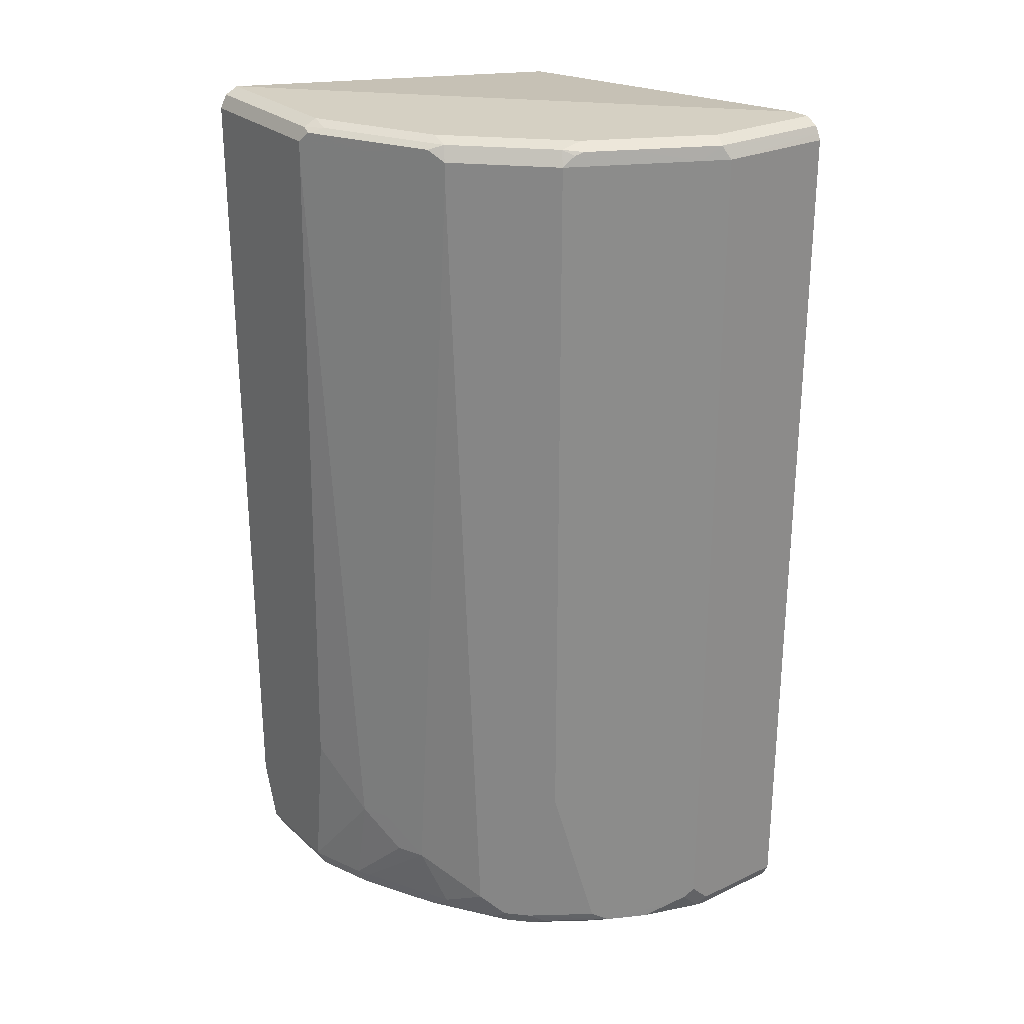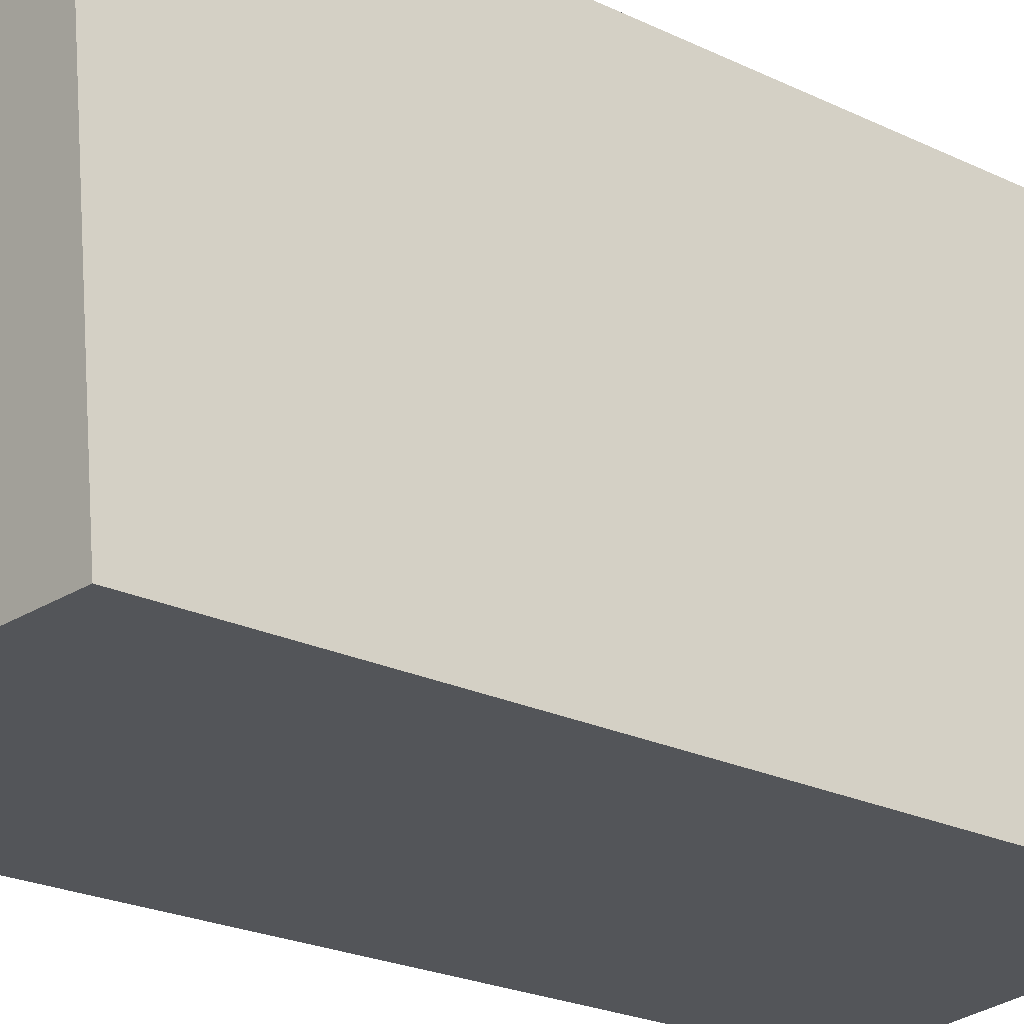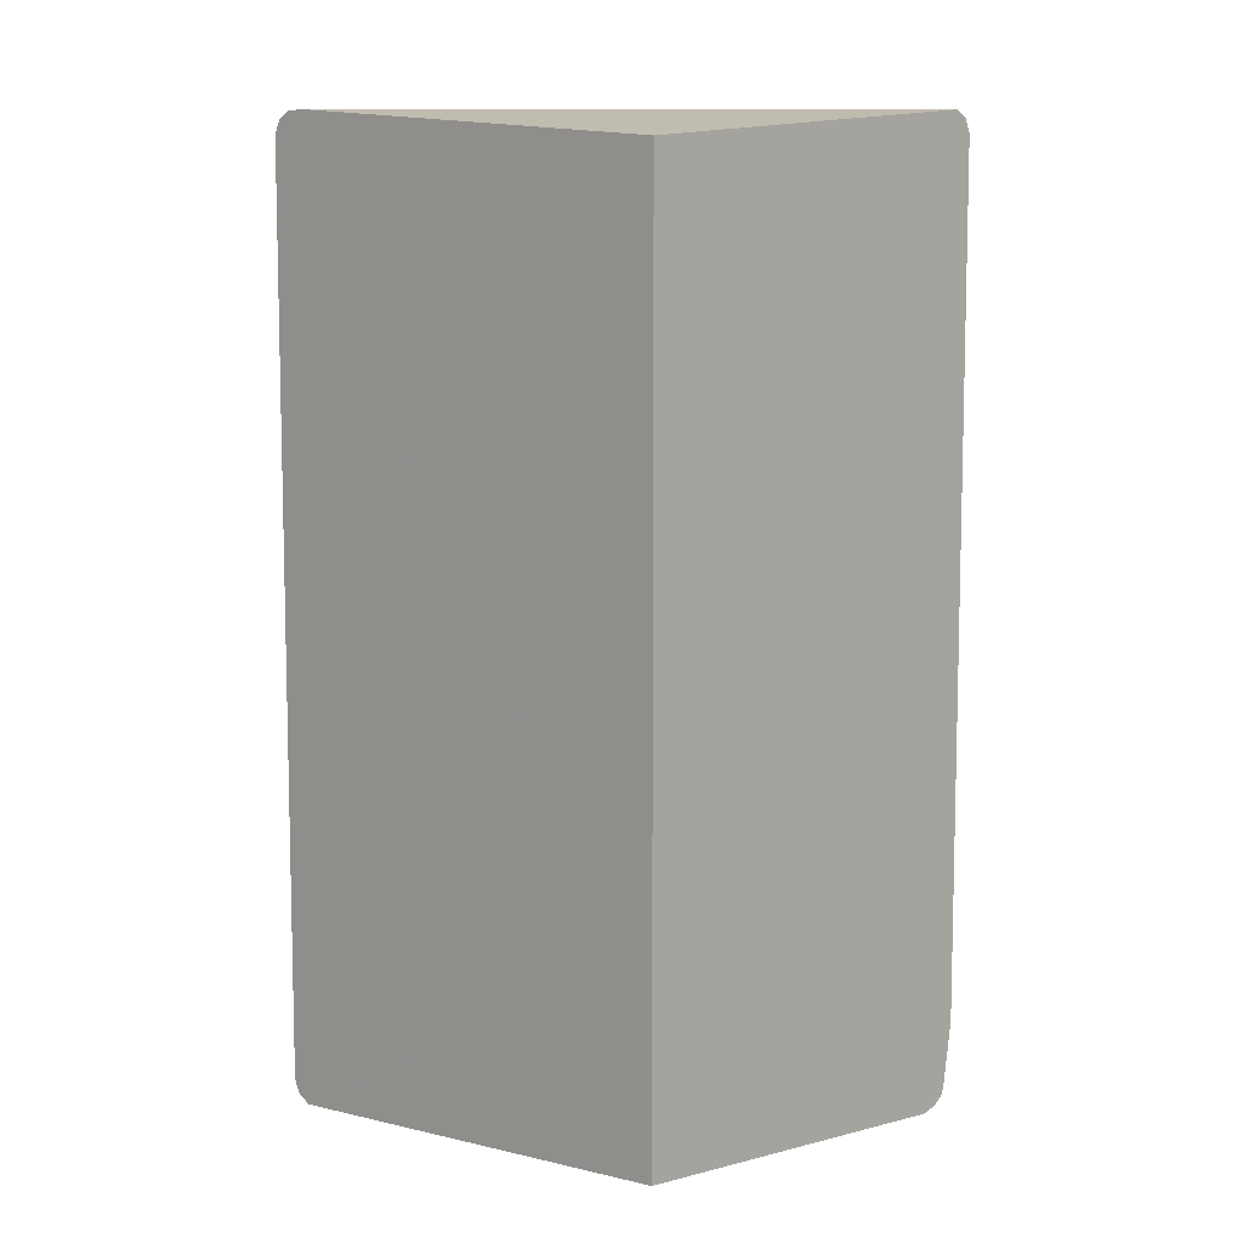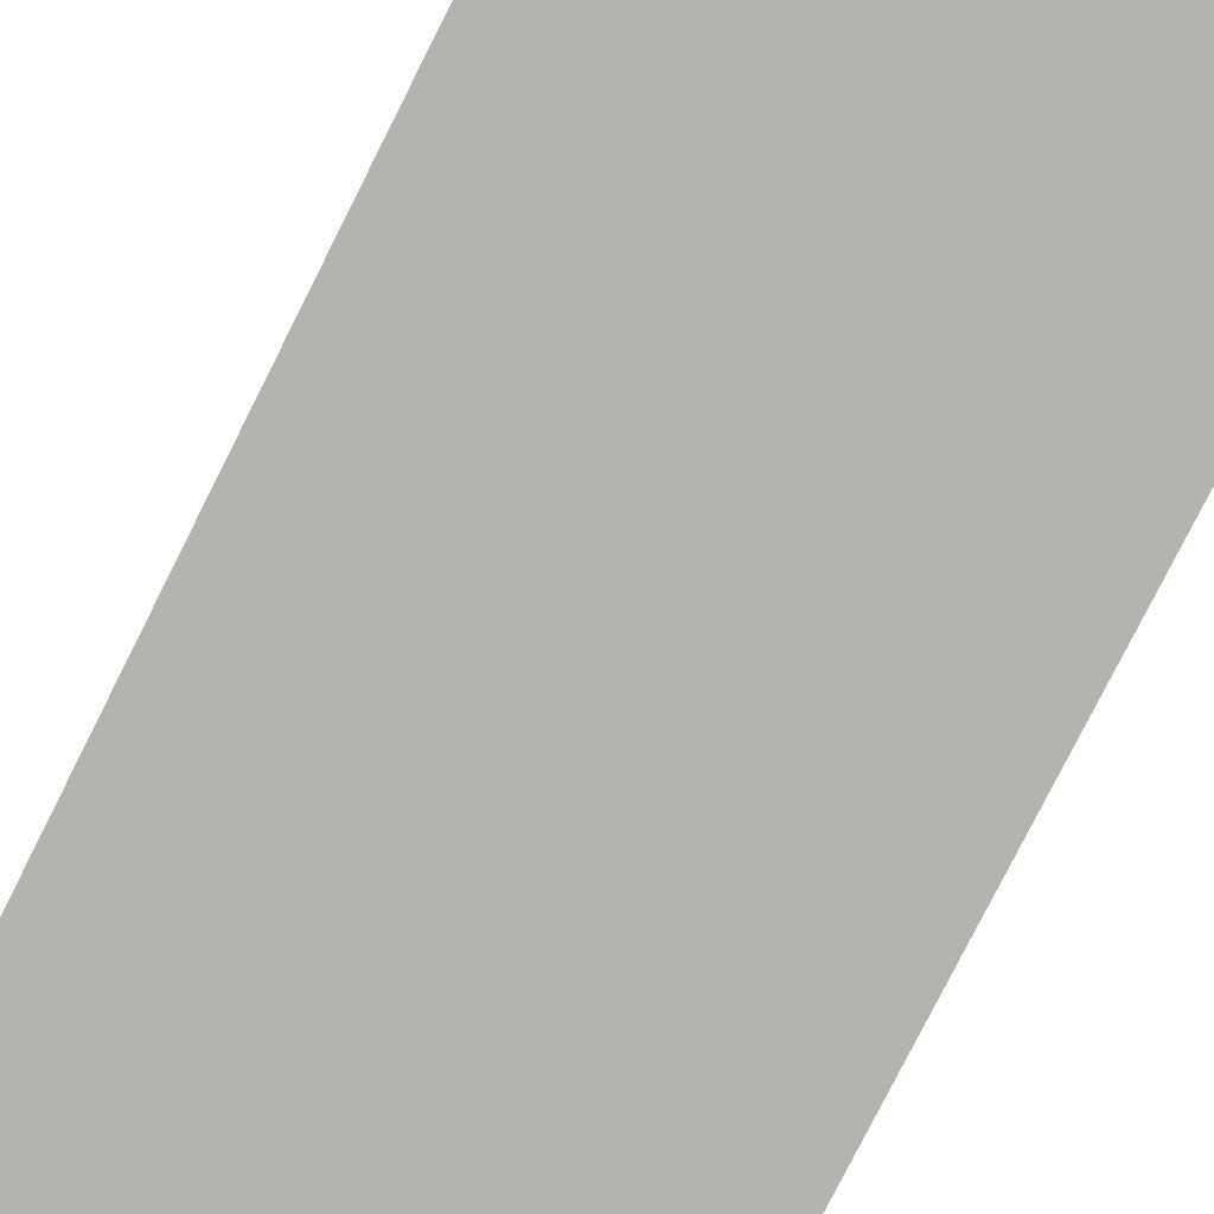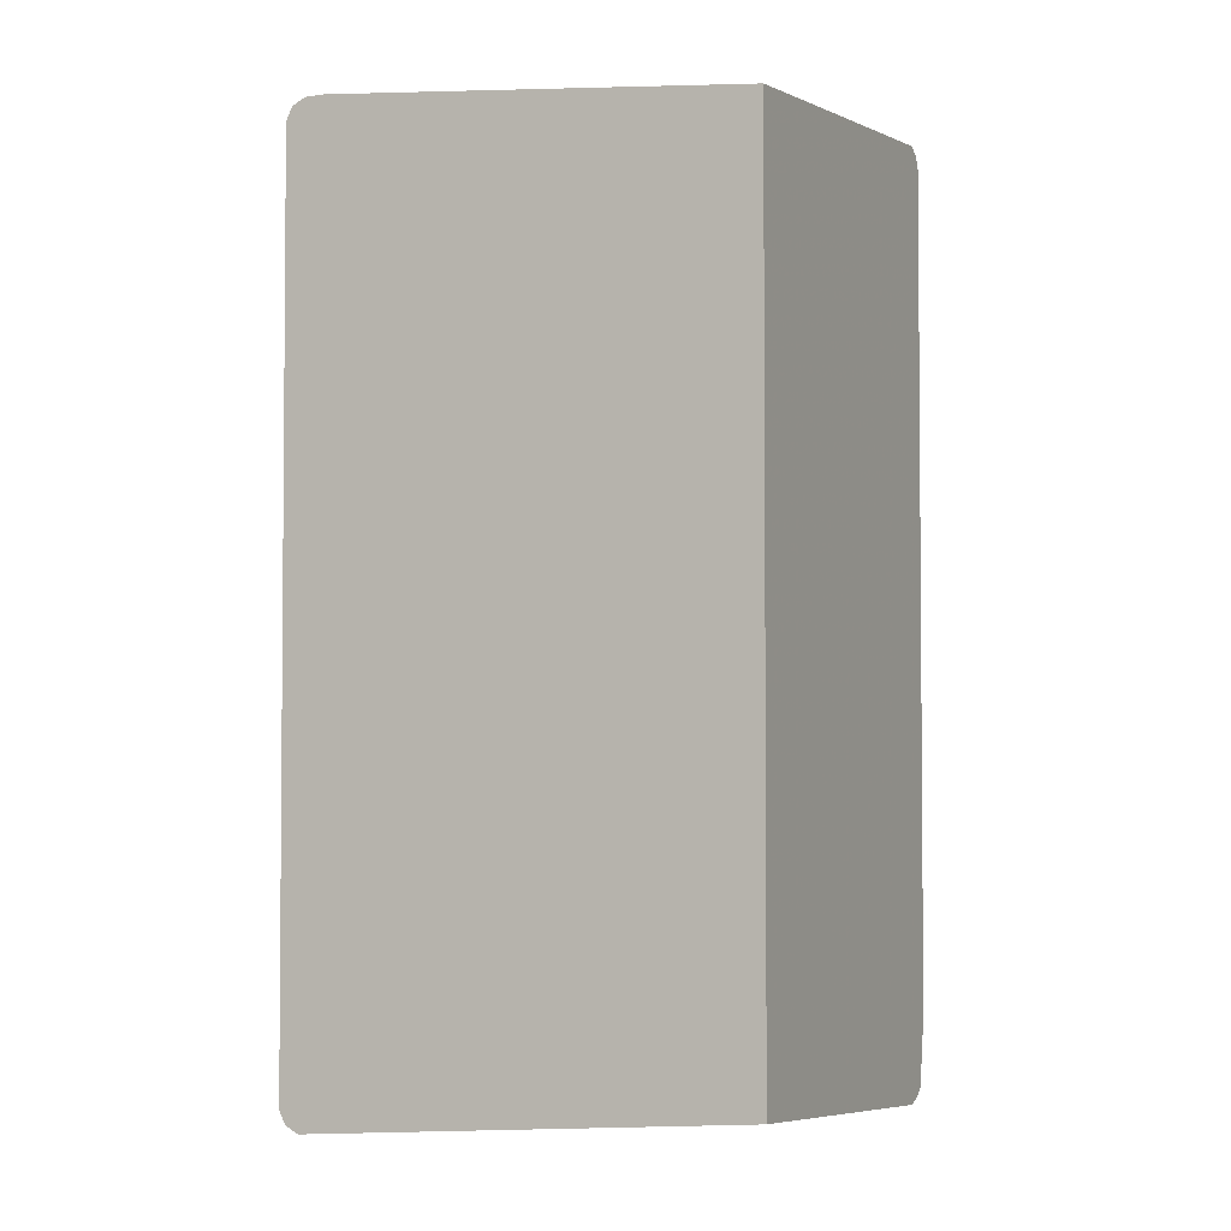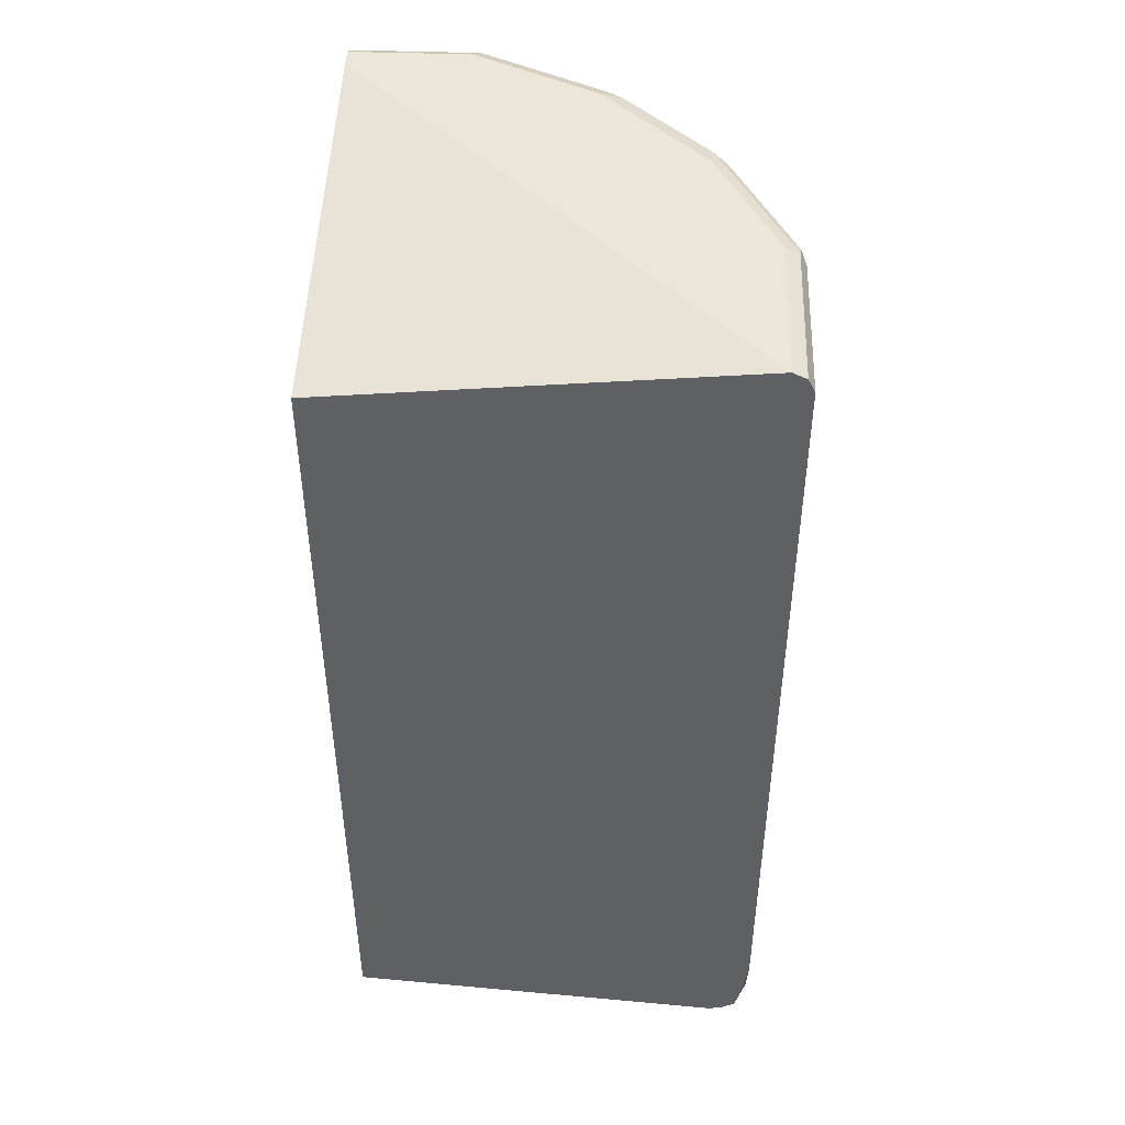
<metadata>
{"format":"obj","ext":"obj","renderer":"f3d","projection":"perspective","resolution":1024,"background":"white","views":[{"elev":26.3,"azim":-36.2,"up":"+Y"},{"elev":-24.4,"azim":52.1,"up":"+Z"},{"elev":8.3,"azim":133.2,"up":"+Y"},{"elev":-79.9,"azim":-26.8,"up":"+Z"},{"elev":-2.8,"azim":114.9,"up":"+Y"},{"elev":46.1,"azim":-177.8,"up":"+Y"}]}
</metadata>
<code>
v -0.004797 0.698 0.6663
v -0.004797 0.7077 0.6615
v -0.1904 0.698 0.6663
v -0.004797 -0.698 0.6663
v -0.004797 0.7191 0.6558
v -0.201 0.7191 0.6558
v -0.2328 0.698 0.6452
v -0.1904 -0.6663 0.6663
v -0.1587 -0.698 0.6663
v -0.004797 -0.7013 0.6647
v -0.004797 0.7298 0.6346
v -0.1904 0.7298 0.6346
v -0.3279 0.7191 0.5923
v -0.2539 0.698 0.6346
v -0.3332 -0.7138 0.595
v -0.2328 -0.6663 0.6452
v -0.2063 -0.6821 0.6584
v -0.1745 -0.7138 0.6584
v -0.1587 -0.7191 0.6558
v -0.004797 -0.7191 0.6558
v -0.004797 0.7298 0.6029
v -0.3173 0.7298 0.5711
v -0.3913 0.7191 0.5606
v -0.4046 0.7138 0.5553
v -0.4019 0.698 0.5606
v -0.3384 0.698 0.5923
v -0.4019 -0.4442 0.5606
v -0.4231 -0.4442 0.55
v -0.3596 -0.698 0.5817
v -0.4548 -0.698 0.5183
v -0.4283 -0.7138 0.5315
v -0.4442 -0.7218 0.5117
v -0.349 -0.7218 0.5751
v -0.2856 -0.7218 0.6068
v -0.2697 -0.7138 0.6266
v -0.2539 -0.698 0.6346
v -0.2539 -0.7191 0.624
v -0.1587 -0.7298 0.6346
v -0.004797 -0.7208 0.6525
v -0.6346 0.7298 -0.06233
v -0.004797 0.6663 -0.06233
v -0.3173 0.698 -0.06233
v -0.3807 0.7298 0.5394
v -0.4165 0.7218 0.5394
v -0.4231 0.698 0.55
v -0.4865 -0.698 0.4865
v -0.4548 0.698 0.5183
v -0.4759 -0.7218 0.4799
v -0.4442 -0.7298 0.476
v -0.4125 -0.7298 0.5077
v -0.3173 -0.7298 0.5711
v -0.2539 -0.7298 0.6029
v -0.004797 -0.7298 0.6346
v -0.655 0.7196 -0.06233
v -0.6346 0.7298 0.1904
v -0.004797 -0.6663 -0.06233
v -0.4442 0.7298 0.476
v -0.4799 0.7218 0.476
v -0.55 -0.698 0.3913
v -0.5553 -0.7138 0.3728
v -0.4918 -0.7138 0.468
v -0.5183 -0.6663 0.4548
v -0.55 0.698 0.423
v -0.4971 -0.7191 0.4548
v -0.5394 -0.7218 0.3847
v -0.4759 -0.7298 0.4442
v -0.6346 -0.7298 -0.03173
v -0.6029 -0.7294 -0.06233
v -0.6558 0.7191 -0.06233
v -0.6558 0.7191 0.1904
v -0.6386 0.7218 0.2222
v -0.6029 0.7298 0.2539
v -0.5394 0.7298 0.3807
v -0.5434 0.7218 0.4125
v -0.6135 -0.698 0.2645
v -0.5606 -0.7191 0.3596
v -0.5817 -0.6028 0.3596
v -0.55 0.6663 0.423
v -0.5632 0.7138 0.3967
v -0.5394 -0.7298 0.349
v -0.6285 -0.7237 -0.06233
v -0.6082 -0.7287 -0.06233
v -0.6346 -0.7298 0.127
v -0.6558 -0.7191 -0.0211
v -0.6475 -0.711 -0.06233
v -0.6664 0.698 -0.06233
v -0.6584 0.7138 0.2063
v -0.6069 0.7218 0.2857
v -0.624 -0.698 0.2433
v -0.5923 -0.7191 0.2962
v -0.5711 -0.7298 0.2857
v -0.6135 -0.5394 0.2962
v -0.6346 -0.5394 0.2539
v -0.6029 -0.6028 0.3173
v -0.6135 0.698 0.2962
v -0.6029 -0.7298 0.2222
v -0.6558 -0.7191 0.1376
v -0.6664 -0.698 -0.03173
v -0.651 -0.697 -0.06233
v -0.6664 0.698 0.1904
v -0.6664 -0.6028 -0.06233
v -0.6346 -0.698 0.2222
v -0.624 -0.7191 0.2327
v -0.6664 0.6663 0.1904
v -0.6664 -0.4442 0.1587
v -0.6664 -0.698 0.127
f 57 73 74
f 55 88 72
f 55 71 88
f 53 67 68
f 54 70 55
f 48 65 66
f 57 74 58
f 53 68 56
f 55 70 71
f 54 69 70
f 62 78 77
f 59 90 76
f 59 76 60
f 59 62 77
f 59 77 75
f 60 76 64
f 60 64 61
f 63 74 79
f 63 79 78
f 65 76 80
f 48 76 65
f 65 80 66
f 59 75 90
f 48 64 76
f 40 68 82
f 47 74 63
f 38 67 53
f 67 81 82
f 38 53 39
f 40 54 55
f 40 42 41
f 40 41 56
f 40 56 68
f 40 82 81
f 40 81 85
f 40 85 99
f 40 99 101
f 40 101 86
f 40 86 69
f 40 69 54
f 43 57 58
f 43 58 44
f 44 58 47
f 44 47 45
f 46 59 60
f 46 60 61
f 46 61 48
f 46 62 59
f 47 58 74
f 48 61 64
f 67 82 68
f 90 103 96
f 67 97 84
f 84 98 85
f 85 98 99
f 86 101 98
f 86 98 106
f 86 106 105
f 86 105 104
f 86 104 100
f 87 100 95
f 89 102 103
f 89 103 90
f 84 106 98
f 90 96 91
f 92 100 104
f 92 104 93
f 93 105 106
f 93 106 102
f 93 102 94
f 93 104 105
f 97 103 106
f 98 101 99
f 102 106 103
f 38 83 67
f 92 95 100
f 84 97 106
f 83 103 97
f 83 96 103
f 67 84 85
f 67 85 81
f 69 86 100
f 69 100 87
f 69 87 70
f 70 87 71
f 71 87 88
f 72 88 74
f 72 74 73
f 74 88 79
f 75 89 90
f 75 77 89
f 76 90 91
f 76 91 80
f 77 92 93
f 77 93 94
f 77 94 102
f 77 102 89
f 77 78 79
f 77 79 92
f 79 88 87
f 79 87 95
f 79 95 92
f 67 83 97
f 38 96 83
f 19 39 20
f 38 80 91
f 8 16 17
f 8 17 18
f 8 18 9
f 9 18 10
f 10 18 19
f 10 19 20
f 11 21 40
f 11 40 55
f 11 55 72
f 11 72 73
f 7 15 16
f 11 73 57
f 11 43 22
f 11 22 12
f 12 22 13
f 13 22 43
f 13 43 23
f 13 23 24
f 13 24 25
f 13 25 26
f 13 26 14
f 14 26 15
f 11 57 43
f 7 14 15
f 7 13 14
f 6 13 7
f 1 2 3
f 1 3 8
f 1 8 9
f 1 9 4
f 38 91 96
f 1 10 20
f 1 20 39
f 1 39 53
f 1 53 56
f 1 56 41
f 1 41 21
f 1 21 11
f 1 11 5
f 1 5 2
f 2 5 6
f 2 6 3
f 3 6 7
f 3 7 16
f 3 16 8
f 4 9 10
f 5 11 12
f 5 12 6
f 6 12 13
f 15 27 28
f 15 28 29
f 1 4 10
f 15 30 31
f 28 47 30
f 30 46 48
f 30 48 32
f 30 32 31
f 30 47 63
f 30 63 78
f 30 78 62
f 30 62 46
f 32 48 66
f 32 66 49
f 28 45 47
f 32 49 50
f 32 51 33
f 33 51 52
f 33 52 34
f 34 52 37
f 34 37 35
f 38 52 51
f 38 51 50
f 38 49 66
f 38 66 80
f 15 29 30
f 32 50 51
f 28 30 29
f 38 50 49
f 25 45 28
f 25 28 27
f 15 32 33
f 15 34 35
f 15 35 36
f 15 36 16
f 15 26 25
f 15 25 27
f 16 36 17
f 17 36 35
f 17 35 18
f 18 35 37
f 15 33 34
f 19 37 52
f 24 45 25
f 18 37 19
f 24 44 45
f 23 44 24
f 23 43 44
f 15 31 32
f 21 41 42
f 19 38 39
f 19 52 38
f 21 42 40

</code>
